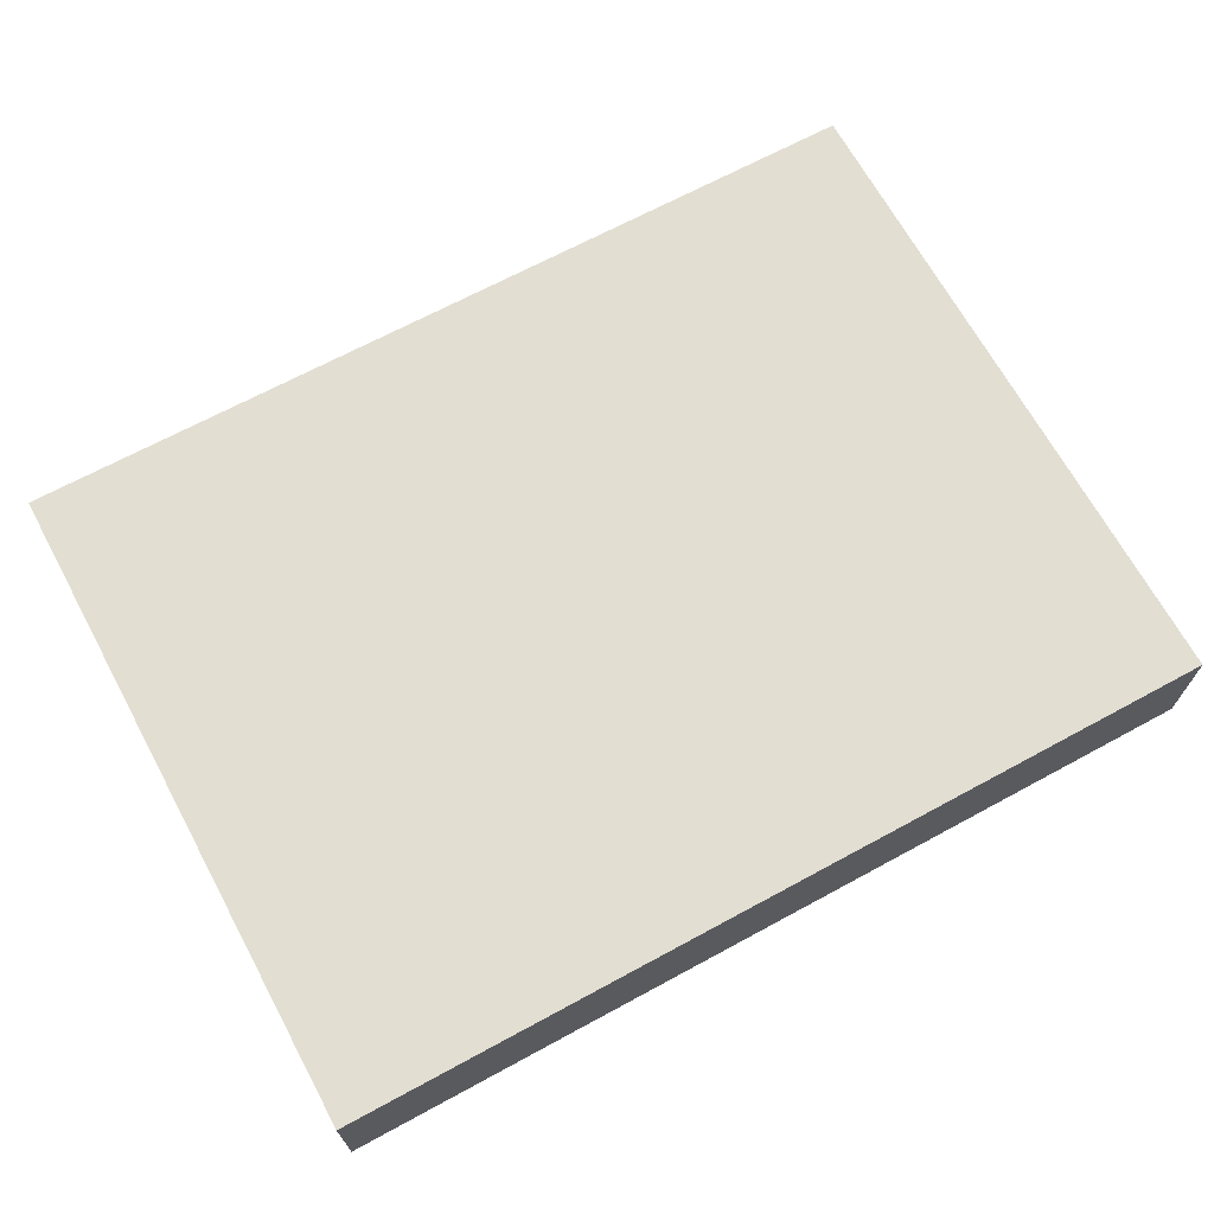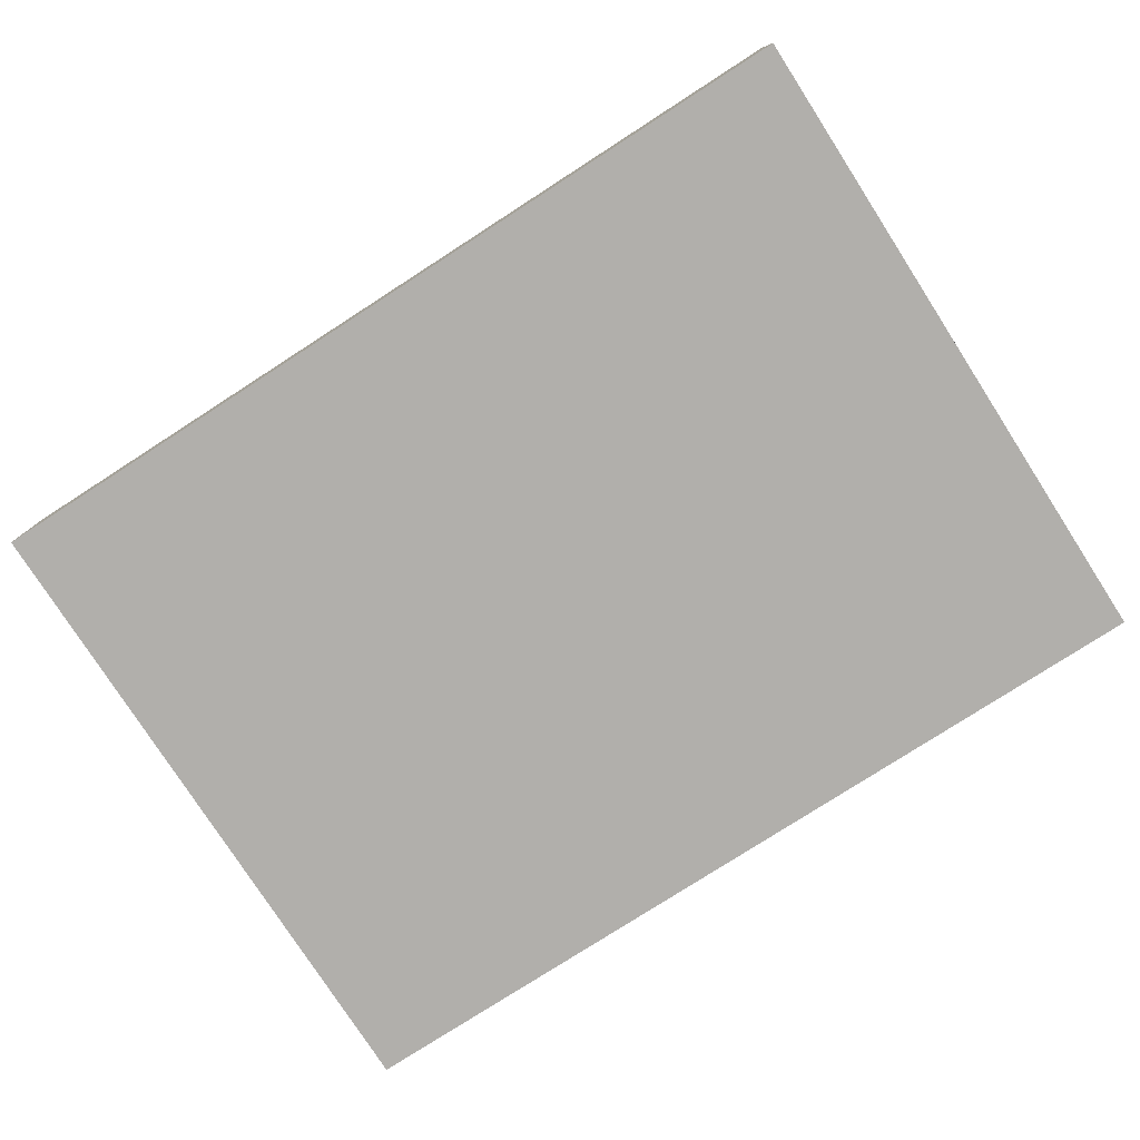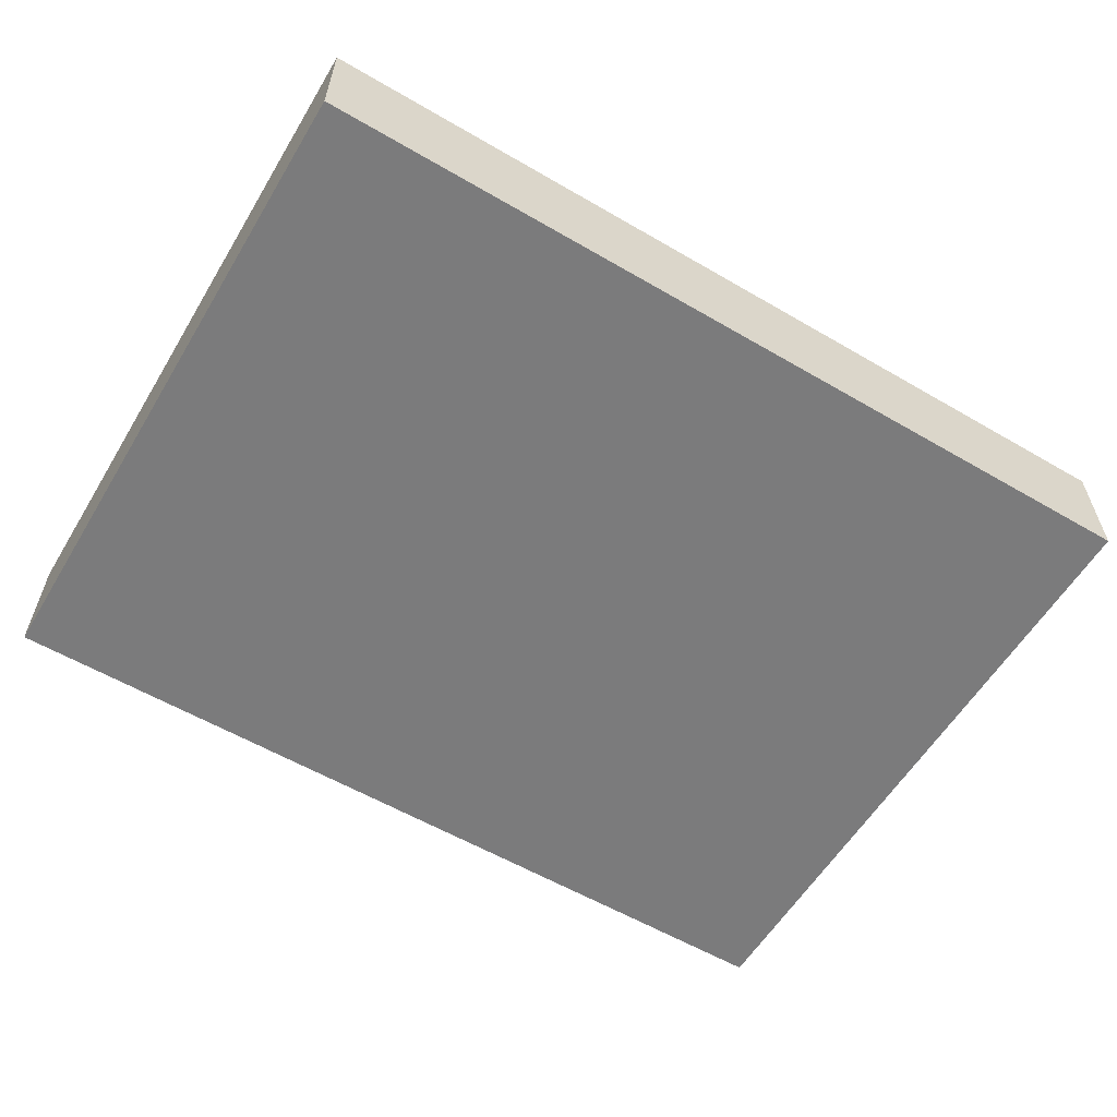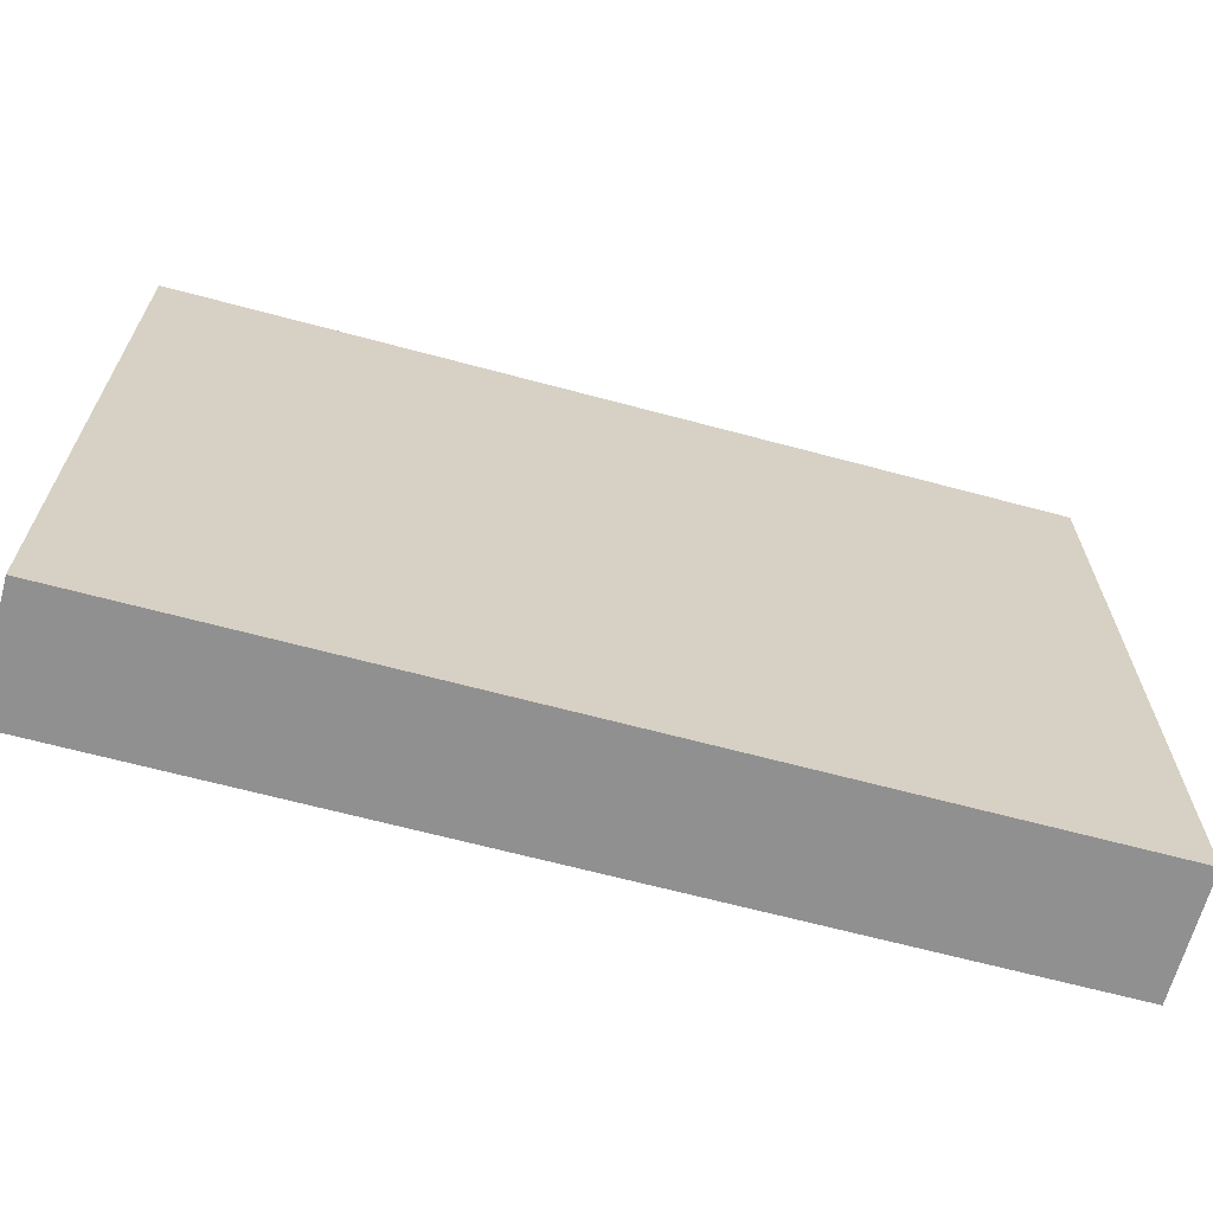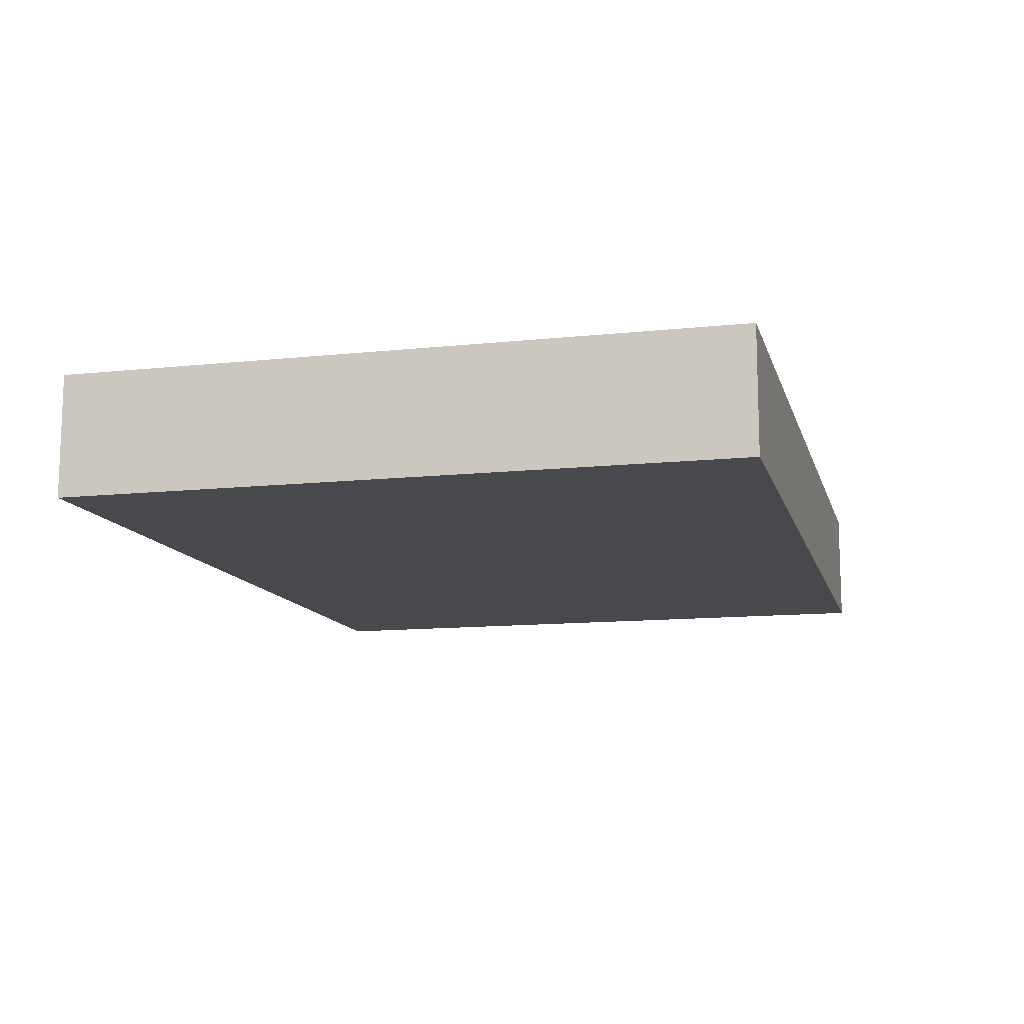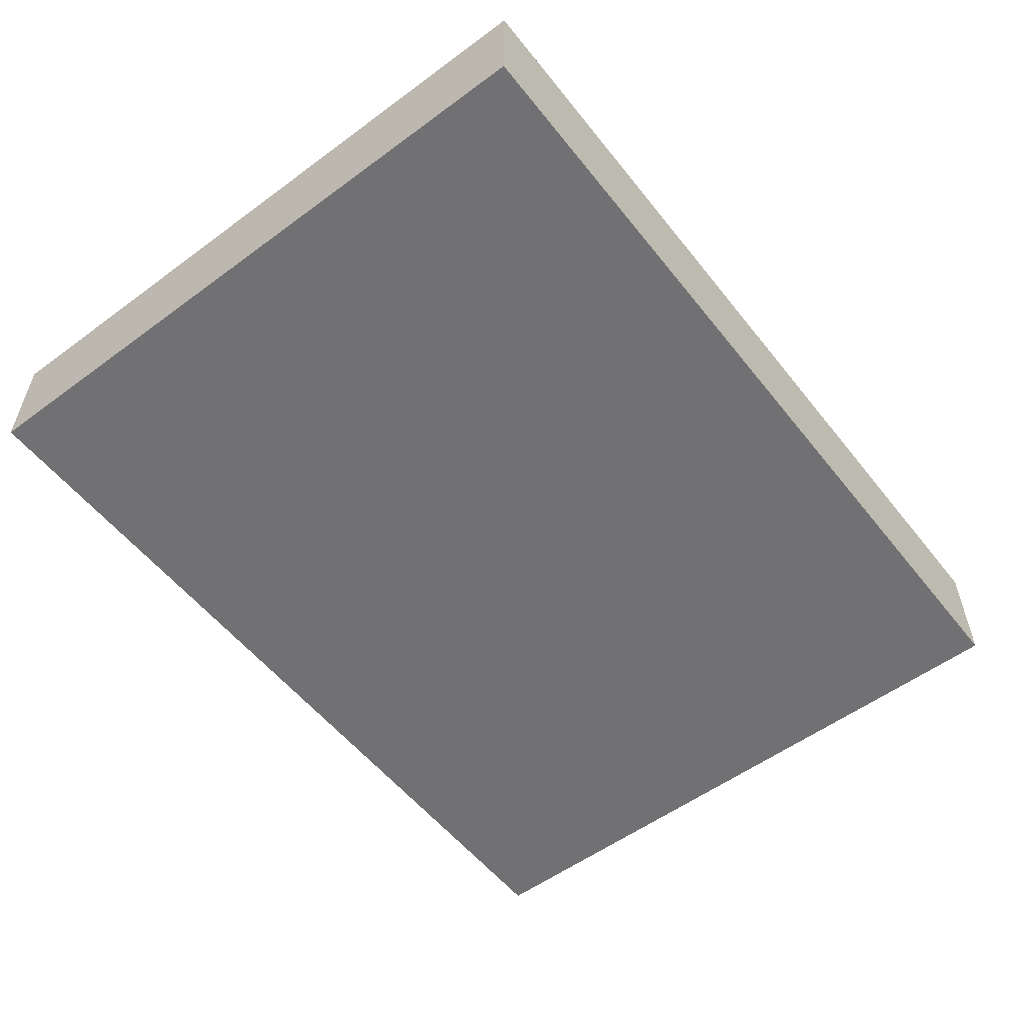
<metadata>
{"format":"obj","ext":"obj","renderer":"f3d","projection":"perspective","resolution":1024,"background":"white","views":[{"elev":68.0,"azim":151.5,"up":"+Z"},{"elev":-78.2,"azim":32.8,"up":"+Z"},{"elev":-58.4,"azim":149.0,"up":"+Z"},{"elev":-65.8,"azim":-15.1,"up":"+Y"},{"elev":-12.1,"azim":104.2,"up":"+Z"},{"elev":-55.3,"azim":-52.2,"up":"+Z"}]}
</metadata>
<code>
g Body1
v -0.07652 0.06649 0
v -0.07652 5.566 0
v -0.07652 5.566 1
v -0.07652 0.06649 1
v -7.377 0.06649 0
v -7.377 0.06649 1
v -7.377 5.566 0
v -7.377 5.566 1
f 1 2 4
f 4 2 3
f 5 1 6
f 6 1 4
f 7 5 8
f 8 5 6
f 2 7 3
f 3 7 8
f 3 8 4
f 4 8 6
f 7 2 5
f 5 2 1

</code>
